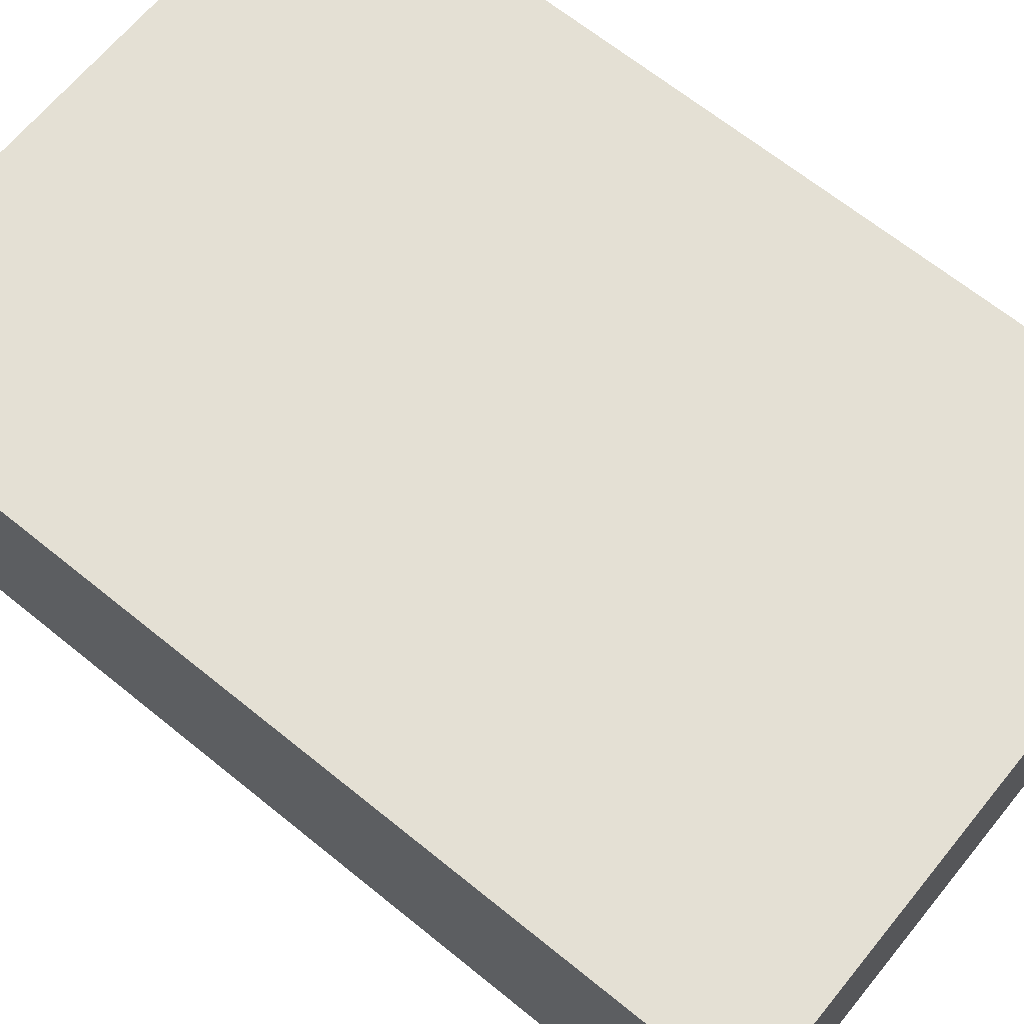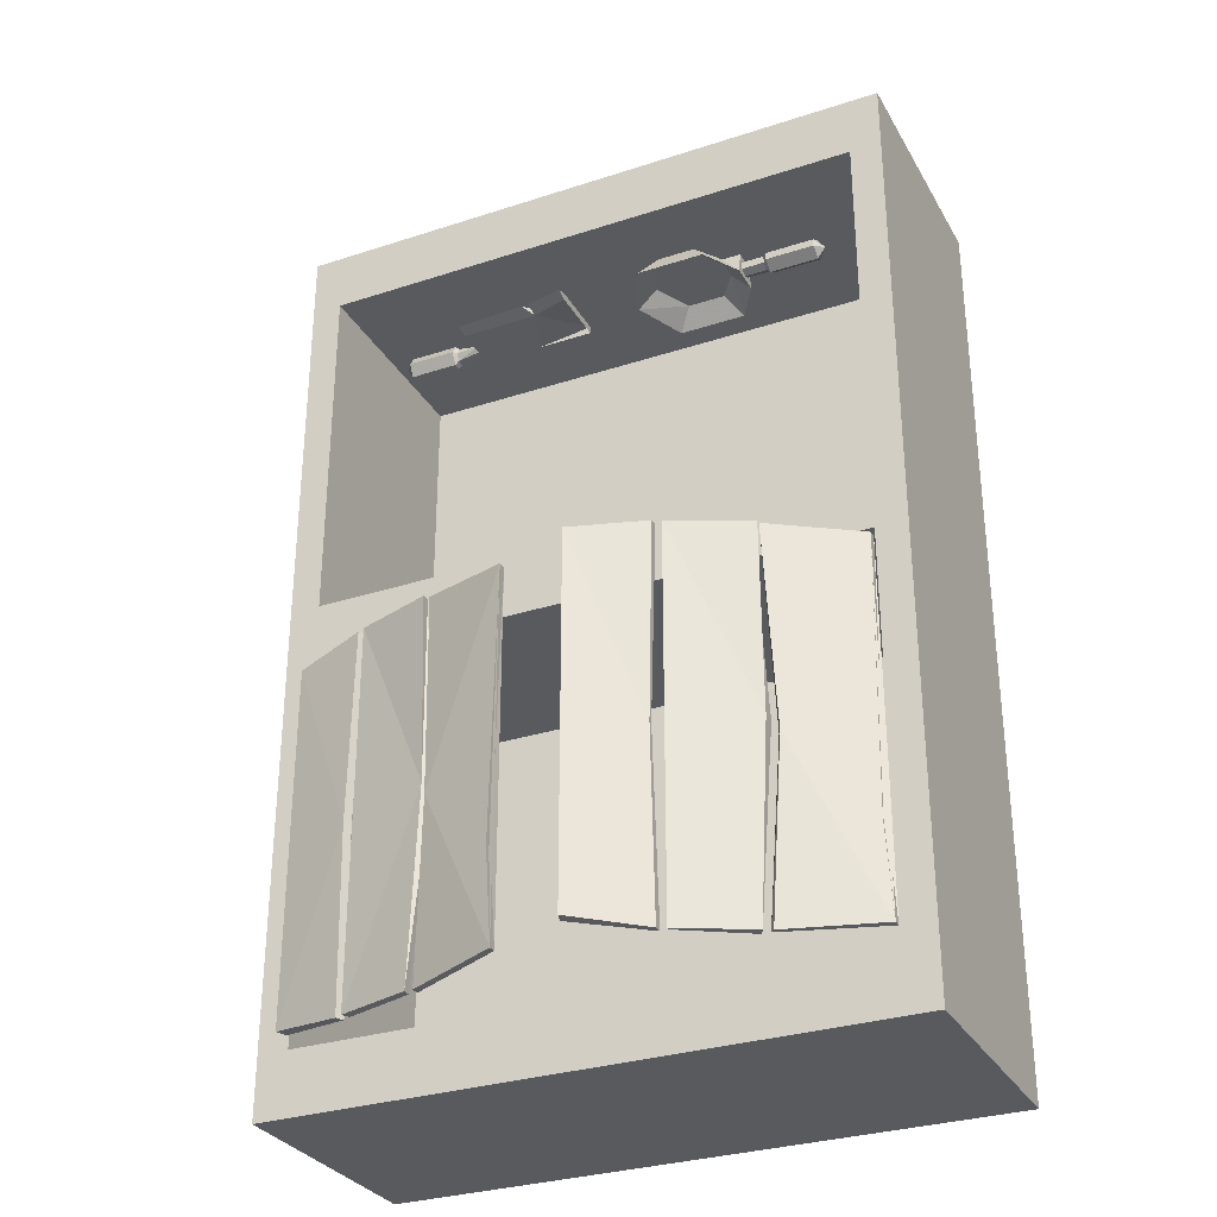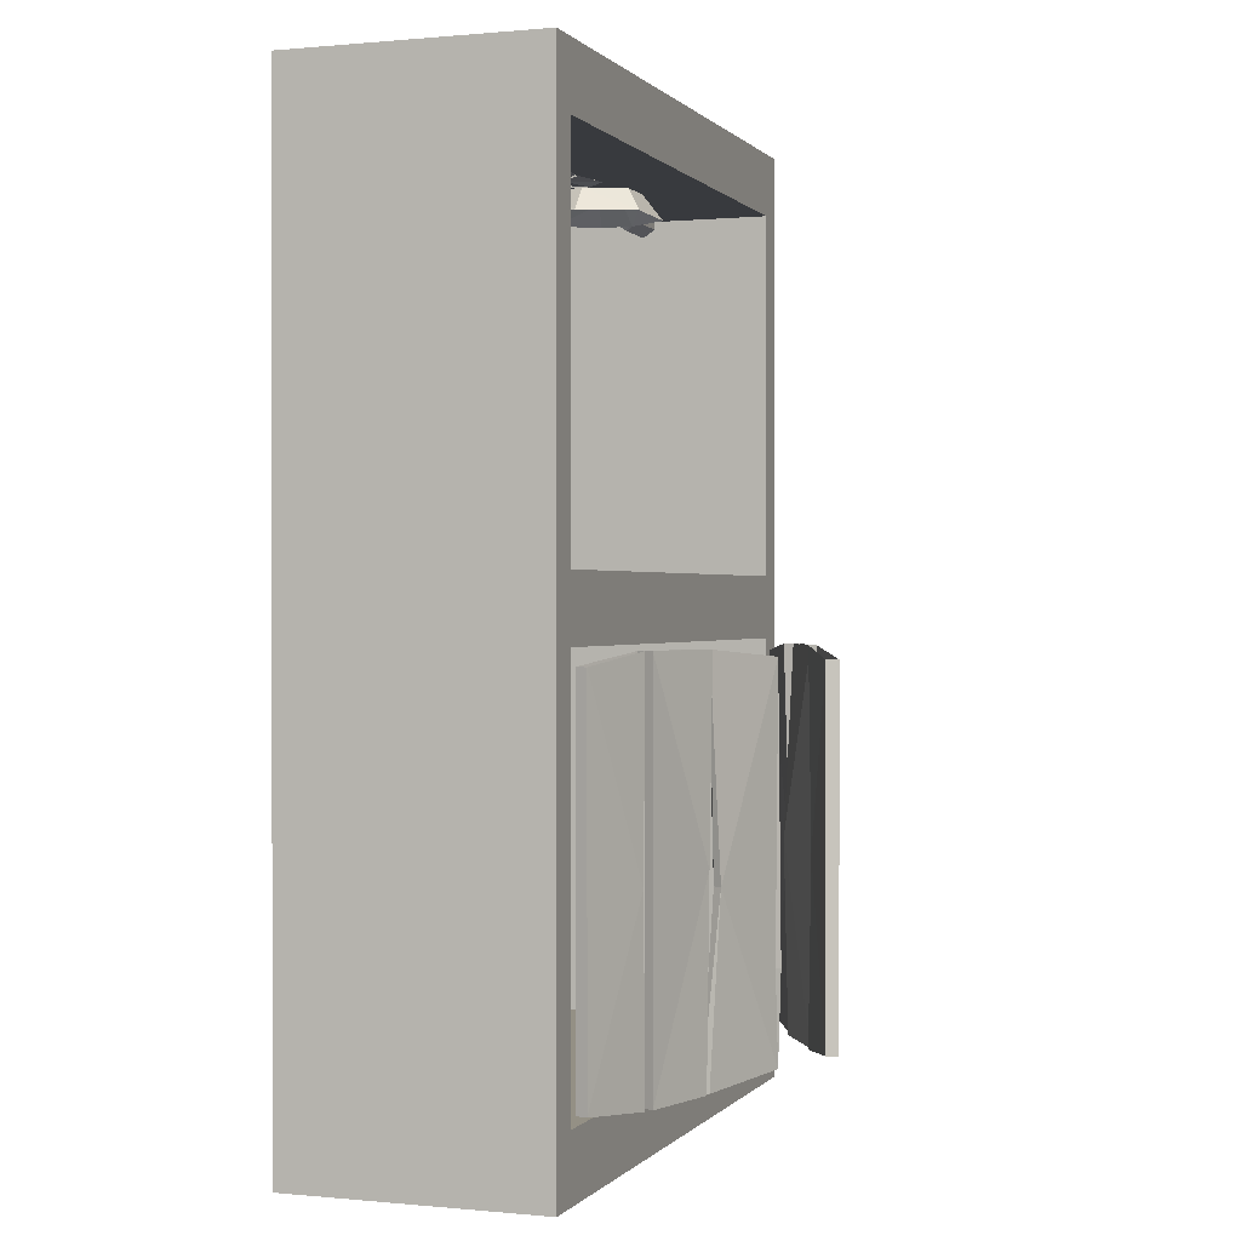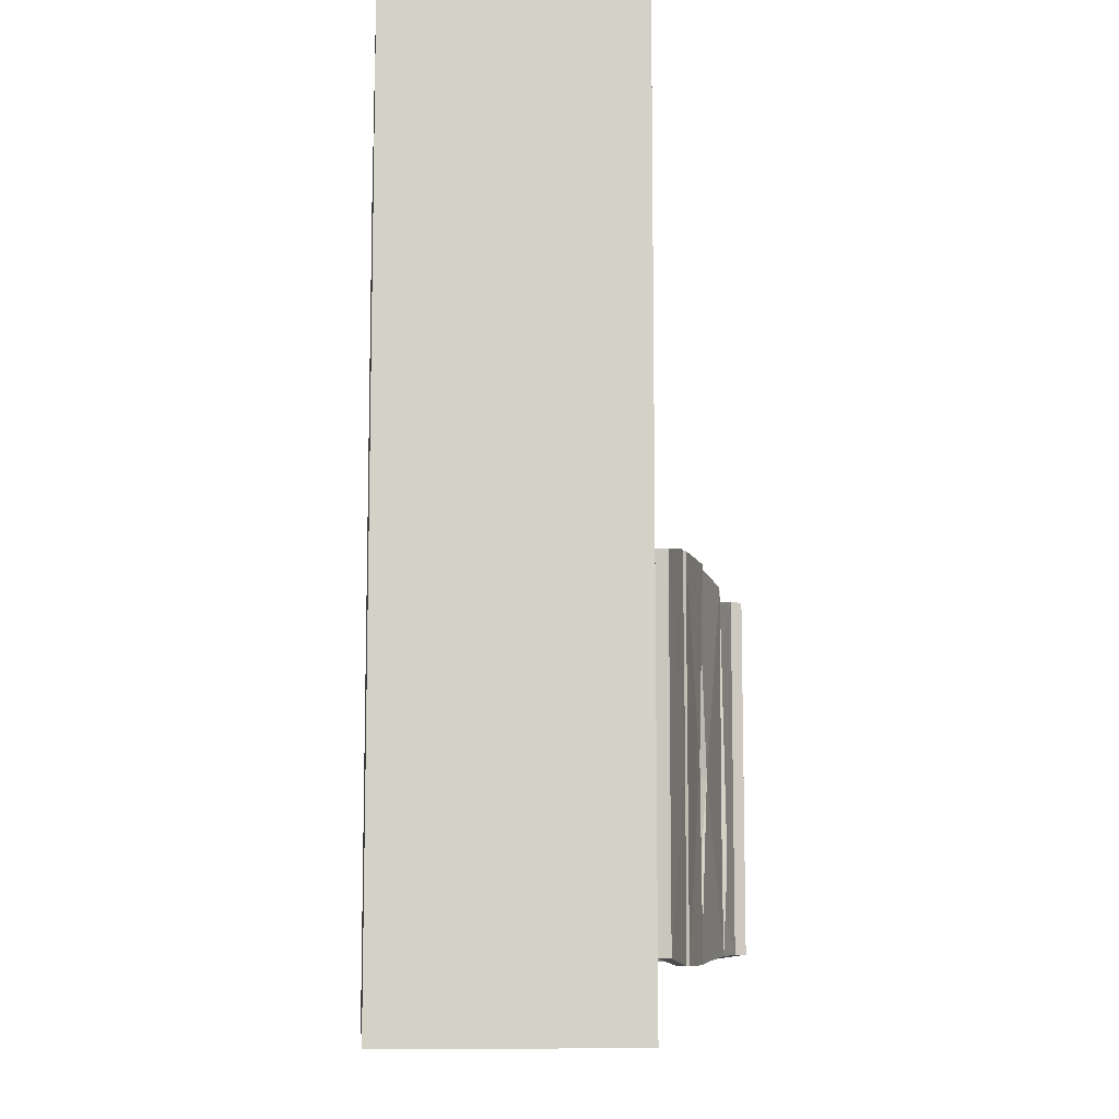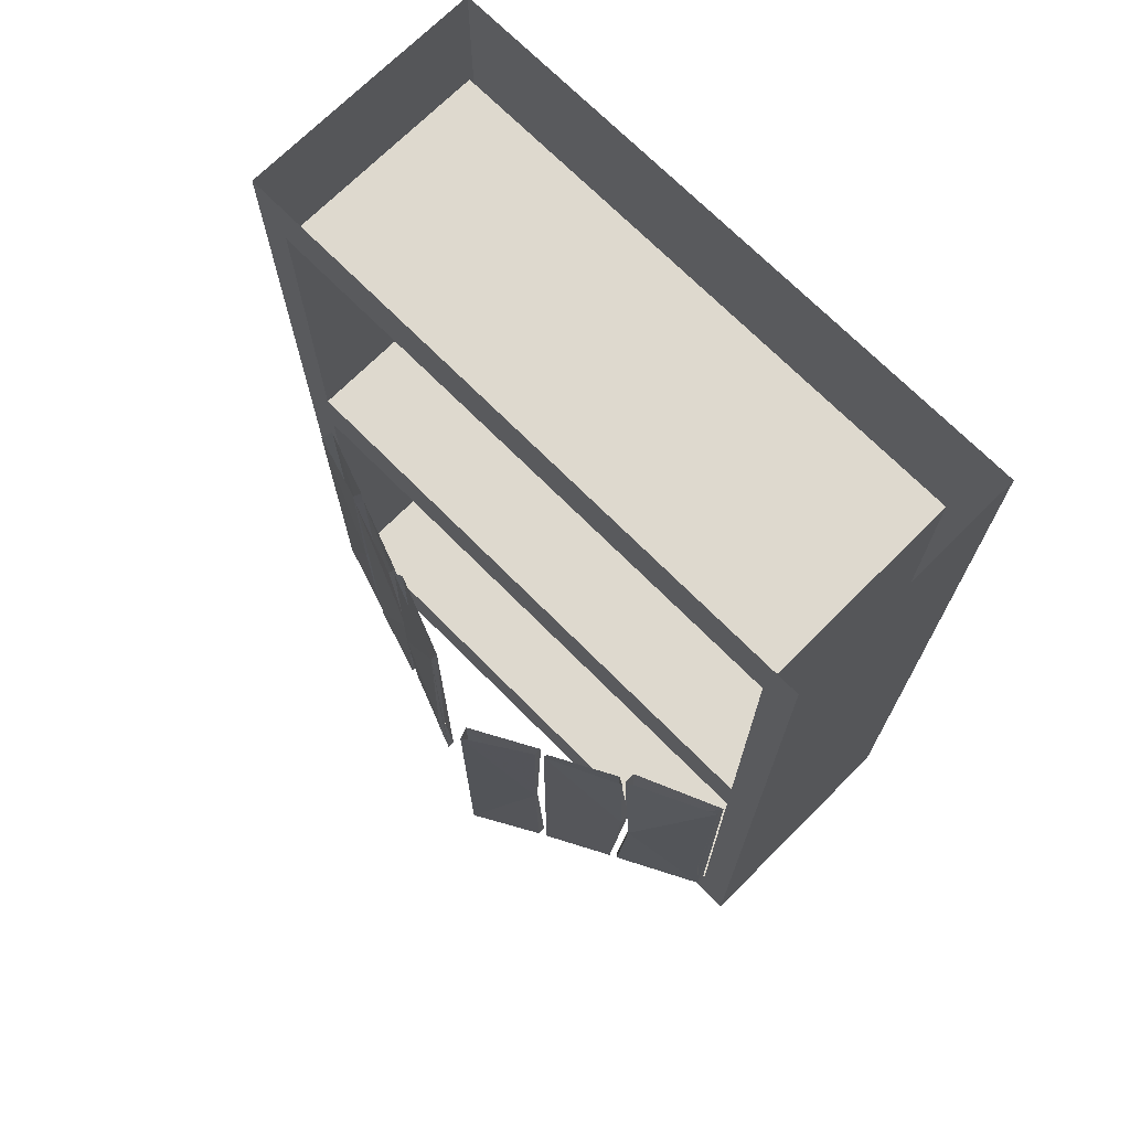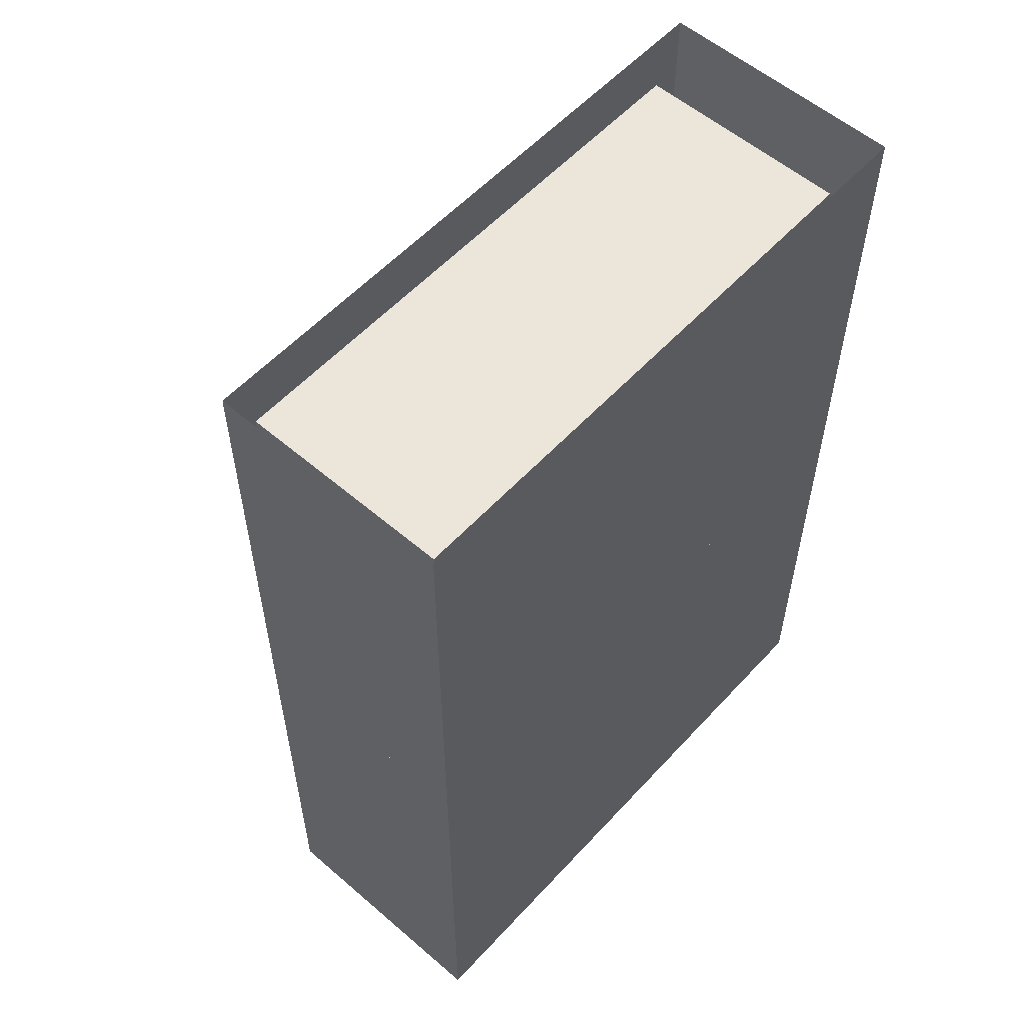
<metadata>
{"format":"obj","ext":"obj","renderer":"f3d","projection":"perspective","resolution":1024,"background":"white","views":[{"elev":66.1,"azim":-50.8,"up":"+Z"},{"elev":-30.8,"azim":-154.9,"up":"+Y"},{"elev":0.4,"azim":109.4,"up":"+Y"},{"elev":-9.3,"azim":85.0,"up":"+Y"},{"elev":71.6,"azim":-134.9,"up":"+Y"},{"elev":56.5,"azim":-48.1,"up":"+Y"}]}
</metadata>
<code>
v 0.5625 -0.125 -0.125
v 0.5625 -0.125 0.3125
v -0.5625 -0.125 0.3125
v -0.5625 -0.125 -0.125
v 0.625 0 -0.125
v 0.625 -0.9141 -0.125
v 0.5625 -0.8516 -0.125
v 0.5625 -0.8516 0.3125
v -0.5625 -0.8516 0.3125
v -0.5625 -0.8516 -0.125
v -0.625 0 -0.125
v -0.625 -0.9141 -0.125
v -0.625 -0.9141 0.375
v -0.625 0 0.375
v -0.5625 -0.9766 -0.125
v -0.5625 -0.9766 0.3125
v 0.625 -0.9141 0.375
v 0.625 0 0.375
v 0.5625 -0.9766 0.3125
v 0.5625 -0.9766 -0.125
v 0.5625 -1.75 -0.125
v 0.5625 -1.75 0.3125
v -0.5625 -1.75 0.3125
v -0.625 -1.875 -0.125
v -0.625 -1.875 0.375
v -0.5625 -1.75 -0.125
v -0.5625 -1.875 -0.125
v -0.5625 -1.875 0.3125
v 0.625 -1.875 0.375
v 0.5625 -1.875 -0.125
v 0.5625 -1.875 0.3125
v 0.625 -1.875 -0.125
v 0.2422 -1.742 -0.2578
v 0.0625 -1.727 -0.3281
v 0.2266 -1.391 -0.2734
v 0.2422 -1.742 -0.2422
v 0.0625 -1.727 -0.3125
v 0.07031 -1.547 -0.3203
v 0.07031 -1.547 -0.3359
v 0.0625 -1 -0.3125
v 0.0625 -1 -0.3281
v 0.2188 -1.391 -0.2578
v 0.2266 -0.9844 -0.25
v 0.2422 -0.9844 -0.2578
v 0.3984 -0.9844 -0.1953
v 0.2266 -1.359 -0.25
v 0.3984 -1.742 -0.1953
v 0.4062 -0.9844 -0.2109
v 0.4062 -1.742 -0.2109
v 0.2422 -1.359 -0.2578
v 0.25 -0.9844 -0.2656
v 0.25 -0.9844 -0.25
v 0.5625 -1.008 -0.1328
v 0.4219 -1.375 -0.1875
v 0.5625 -1.727 -0.1328
v 0.5703 -1.008 -0.1562
v 0.5703 -1.727 -0.1562
v 0.4297 -1.375 -0.2031
v 0.4219 -0.9844 -0.2031
v 0.4141 -0.9844 -0.1875
v 0.4141 -1.742 -0.1875
v 0.4219 -1.742 -0.2031
v 0.2578 -1.742 -0.2422
v 0.2578 -1.742 -0.2578
v -0.3906 -1.742 -0.2344
v -0.5625 -1.727 -0.1484
v -0.4141 -1.391 -0.2344
v -0.3828 -1.742 -0.2266
v -0.5625 -1.727 -0.1328
v -0.5547 -1.547 -0.1406
v -0.5547 -1.547 -0.1562
v -0.5625 -1 -0.1328
v -0.5625 -1 -0.1484
v -0.4062 -1.391 -0.2188
v -0.3906 -0.9844 -0.2109
v -0.3906 -0.9844 -0.2344
v -0.2422 -0.9844 -0.3047
v -0.3906 -1.359 -0.2109
v -0.2422 -1.742 -0.3047
v -0.2422 -0.9844 -0.3125
v -0.2422 -1.742 -0.3125
v -0.3906 -1.359 -0.2344
v -0.3906 -0.9844 -0.2422
v -0.375 -0.9844 -0.2344
v -0.08594 -1.008 -0.375
v -0.2188 -1.375 -0.3125
v -0.08594 -1.727 -0.375
v -0.09375 -1.008 -0.3984
v -0.09375 -1.727 -0.3984
v -0.2188 -1.375 -0.3203
v -0.2266 -0.9844 -0.3203
v -0.2266 -0.9844 -0.3047
v -0.2266 -1.742 -0.3047
v -0.2266 -1.742 -0.3203
v -0.3672 -1.742 -0.2266
v -0.375 -1.742 -0.2422
v -0.07031 -0.1797 -0.02344
v -0.1016 -0.1328 0.007812
v -0.0625 -0.1328 0.08594
v -0.02344 -0.1797 0.08594
v -0.0625 -0.1406 0.08594
v -0.1016 -0.1406 0.007812
v -0.2109 -0.1797 -0.02344
v -0.1797 -0.1328 0.007812
v -0.1406 -0.1328 0.08594
v -0.1016 -0.1328 0.1641
v -0.07031 -0.1797 0.1953
v -0.1016 -0.1406 0.1641
v -0.1406 -0.1406 0.08594
v -0.1797 -0.1406 0.007812
v -0.2578 -0.1797 0.05469
v -0.2188 -0.1328 0.0625
v -0.2188 -0.1328 0.1094
v -0.1797 -0.1328 0.1641
v -0.2109 -0.1797 0.1953
v -0.1797 -0.1406 0.1641
v -0.2188 -0.1406 0.1094
v -0.2188 -0.1406 0.0625
v -0.2578 -0.1797 0.1172
v -0.2578 -0.1328 0.1094
v -0.2578 -0.1484 0.1016
v -0.2578 -0.1641 0.1016
v -0.2578 -0.1797 0.08594
v -0.2578 -0.1719 0.08594
v -0.2578 -0.1641 0.07031
v -0.2578 -0.1328 0.0625
v -0.2578 -0.1406 0.08594
v -0.3047 -0.1484 0.1016
v -0.3047 -0.1641 0.1016
v -0.3047 -0.1719 0.08594
v -0.3047 -0.1641 0.07031
v -0.3047 -0.1484 0.07031
v -0.2578 -0.1484 0.07031
v -0.3047 -0.1406 0.08594
v -0.3125 -0.1328 0.08594
v -0.3125 -0.1484 0.1094
v -0.3125 -0.1641 0.1094
v -0.3125 -0.1797 0.08594
v -0.3125 -0.1641 0.0625
v -0.3125 -0.1484 0.0625
v -0.4141 -0.1484 0.0625
v -0.4141 -0.1328 0.08594
v -0.4141 -0.1484 0.1094
v -0.4141 -0.1641 0.1094
v -0.4141 -0.1797 0.08594
v -0.4141 -0.1641 0.0625
v -0.4297 -0.1562 0.08594
v 0.2266 -0.1484 0.1328
v 0.2266 -0.1641 0.1328
v 0.3516 -0.1641 0.1328
v 0.3516 -0.1484 0.1328
v 0.3516 -0.1484 0.1094
v 0.1875 -0.1484 0.03125
v 0.1094 -0.1484 0.1328
v 0.1094 -0.1641 0.1328
v 0.1875 -0.1641 0.03125
v 0.3516 -0.1641 0.09375
v 0.3516 -0.1641 0.1094
v 0.3516 -0.1562 0.1172
v 0.3984 -0.1406 0.1094
v 0.3984 -0.1406 0.09375
v 0.3516 -0.1484 0.09375
v 0.3516 -0.1484 0.03125
v 0.3516 -0.1562 0.007812
v 0.2031 -0.1562 0
v 0.1094 -0.1484 0.007812
v 0.1094 -0.1641 0.007812
v 0.1094 -0.1562 -0.01562
v 0.1875 -0.1562 0
v 0.3516 -0.1641 0.03125
v 0.3516 -0.1562 0.08594
v 0.3984 -0.1562 0.08594
v 0.4062 -0.1328 0.09375
v 0.4062 -0.1562 0.07812
v 0.3984 -0.1719 0.09375
v 0.3984 -0.1719 0.1094
v 0.3984 -0.1562 0.1172
v 0.4062 -0.1562 0.125
v 0.4062 -0.1328 0.1094
v 0.5078 -0.1328 0.1094
v 0.5078 -0.1328 0.09375
v 0.5078 -0.1562 0.07812
v 0.4062 -0.1797 0.09375
v 0.4062 -0.1797 0.1094
v 0.5078 -0.1797 0.1094
v 0.5078 -0.1562 0.125
v 0.5234 -0.1562 0.1016
v 0.5078 -0.1797 0.09375
f 1 2 3
f 1 3 4
f 1 7 2
f 2 7 8
f 2 8 3
f 3 8 9
f 3 9 4
f 4 9 10
f 12 13 14
f 12 14 11
f 12 15 16
f 12 16 13
f 13 16 17
f 13 17 18
f 13 18 14
f 17 6 5
f 17 5 18
f 6 17 19
f 6 19 20
f 7 10 8
f 8 10 9
f 16 19 17
f 19 16 20
f 19 20 21
f 19 21 22
f 19 22 16
f 16 22 23
f 16 23 15
f 16 15 20
f 24 25 13
f 24 13 12
f 24 27 28
f 24 28 25
f 25 28 29
f 25 29 17
f 25 17 13
f 26 15 23
f 26 23 22
f 26 22 21
f 27 30 28
f 28 30 31
f 28 31 29
f 29 31 32
f 29 32 6
f 29 6 17
f 32 31 30
f 33 35 36
f 33 36 37
f 33 37 34
f 34 37 38
f 34 38 39
f 39 38 40
f 39 40 41
f 43 42 44
f 44 42 35
f 45 46 47
f 45 47 48
f 48 47 49
f 48 49 50
f 48 50 51
f 51 50 52
f 52 50 46
f 52 46 45
f 53 55 56
f 56 55 57
f 59 58 60
f 60 58 54
f 55 61 57
f 57 61 62
f 58 62 54
f 54 62 61
f 47 46 63
f 47 63 49
f 49 63 64
f 49 64 50
f 50 64 46
f 46 64 63
f 36 35 42
f 65 66 67
f 69 68 74
f 69 74 72
f 72 74 75
f 76 67 73
f 73 67 66
f 85 86 87
f 88 89 90
f 88 90 91
f 92 86 85
f 87 86 93
f 89 94 90
f 1 4 5
f 1 5 6
f 1 6 7
f 4 10 11
f 4 11 5
f 12 11 10
f 12 10 15
f 6 20 7
f 7 20 15
f 7 15 10
f 24 12 26
f 24 26 27
f 26 12 15
f 26 21 27
f 27 21 30
f 32 21 20
f 32 20 6
f 32 30 21
f 33 34 35
f 37 36 42
f 37 42 40
f 40 42 43
f 44 35 41
f 41 35 34
f 53 54 55
f 56 57 58
f 56 58 59
f 60 54 53
f 55 54 61
f 57 62 58
f 65 67 68
f 65 68 69
f 65 69 66
f 66 69 70
f 66 70 71
f 71 70 72
f 71 72 73
f 75 74 76
f 76 74 67
f 77 78 79
f 77 79 80
f 80 79 81
f 80 81 82
f 80 82 83
f 83 82 84
f 84 82 78
f 84 78 77
f 85 87 88
f 88 87 89
f 91 90 92
f 92 90 86
f 87 93 89
f 89 93 94
f 90 94 86
f 86 94 93
f 79 78 95
f 79 95 81
f 81 95 96
f 81 96 82
f 82 96 78
f 78 96 95
f 68 67 74
f 97 98 99
f 97 99 100
f 97 100 101
f 97 101 102
f 97 102 103
f 97 103 98
f 98 103 104
f 98 104 105
f 98 105 99
f 99 105 106
f 99 106 100
f 100 106 107
f 100 107 108
f 100 108 101
f 101 108 109
f 101 109 102
f 102 109 110
f 102 110 103
f 103 110 111
f 103 111 104
f 104 111 112
f 104 112 105
f 105 112 113
f 105 113 114
f 105 114 106
f 106 114 107
f 107 114 115
f 107 115 116
f 107 116 108
f 108 116 109
f 109 116 117
f 109 117 118
f 109 118 110
f 110 118 111
f 111 118 119
f 119 118 117
f 119 117 115
f 119 115 113
f 119 113 120
f 119 120 121
f 119 121 122
f 119 122 123
f 123 122 124
f 123 124 111
f 111 124 125
f 111 125 126
f 111 126 112
f 112 126 113
f 113 126 120
f 120 126 127
f 120 127 121
f 121 127 128
f 121 128 129
f 121 129 122
f 122 129 130
f 122 130 124
f 124 130 131
f 124 131 125
f 125 131 132
f 125 132 133
f 125 133 126
f 126 133 127
f 127 133 134
f 127 134 128
f 128 134 135
f 128 135 136
f 128 136 129
f 129 136 137
f 129 137 130
f 130 137 138
f 130 138 131
f 131 138 139
f 131 139 132
f 132 139 140
f 132 140 134
f 132 134 133
f 115 114 113
f 115 117 116
f 134 140 135
f 141 146 147
f 141 147 142
f 142 147 143
f 143 147 144
f 144 147 145
f 145 147 146
f 148 149 150
f 148 150 151
f 148 151 152
f 148 152 153
f 148 153 154
f 148 154 149
f 149 154 155
f 149 155 154
f 149 154 156
f 149 156 157
f 149 157 158
f 149 158 150
f 150 158 159
f 150 159 151
f 151 159 152
f 152 162 153
f 153 162 163
f 153 163 164
f 153 164 165
f 153 165 156
f 153 156 165
f 155 154 166
f 155 166 167
f 155 167 154
f 154 167 156
f 156 167 168
f 156 168 169
f 156 169 153
f 153 169 166
f 153 166 154
f 170 164 163
f 170 163 171
f 170 171 157
f 170 157 156
f 170 156 165
f 170 165 164
f 166 168 167
f 168 166 169
f 172 161 173
f 172 173 174
f 172 174 175
f 160 177 178
f 160 178 179
f 160 179 161
f 161 179 173
f 174 183 175
f 175 183 176
f 176 183 184
f 176 184 177
f 177 184 178
f 180 186 187
f 180 187 181
f 181 187 182
f 182 187 188
f 185 188 187
f 185 187 186
f 162 171 163
f 135 140 141
f 135 141 142
f 135 142 136
f 136 142 143
f 136 143 137
f 137 143 144
f 137 144 138
f 138 144 145
f 138 145 139
f 139 145 146
f 139 146 140
f 140 146 141
f 152 159 160
f 152 160 161
f 152 161 162
f 172 171 162
f 172 162 161
f 172 175 171
f 171 175 157
f 157 175 176
f 157 176 158
f 158 176 177
f 158 177 159
f 159 177 160
f 173 179 180
f 173 180 181
f 173 181 174
f 174 181 182
f 174 182 183
f 178 184 185
f 178 185 186
f 178 186 179
f 179 186 180
f 182 188 183
f 183 188 184
f 184 188 185

</code>
